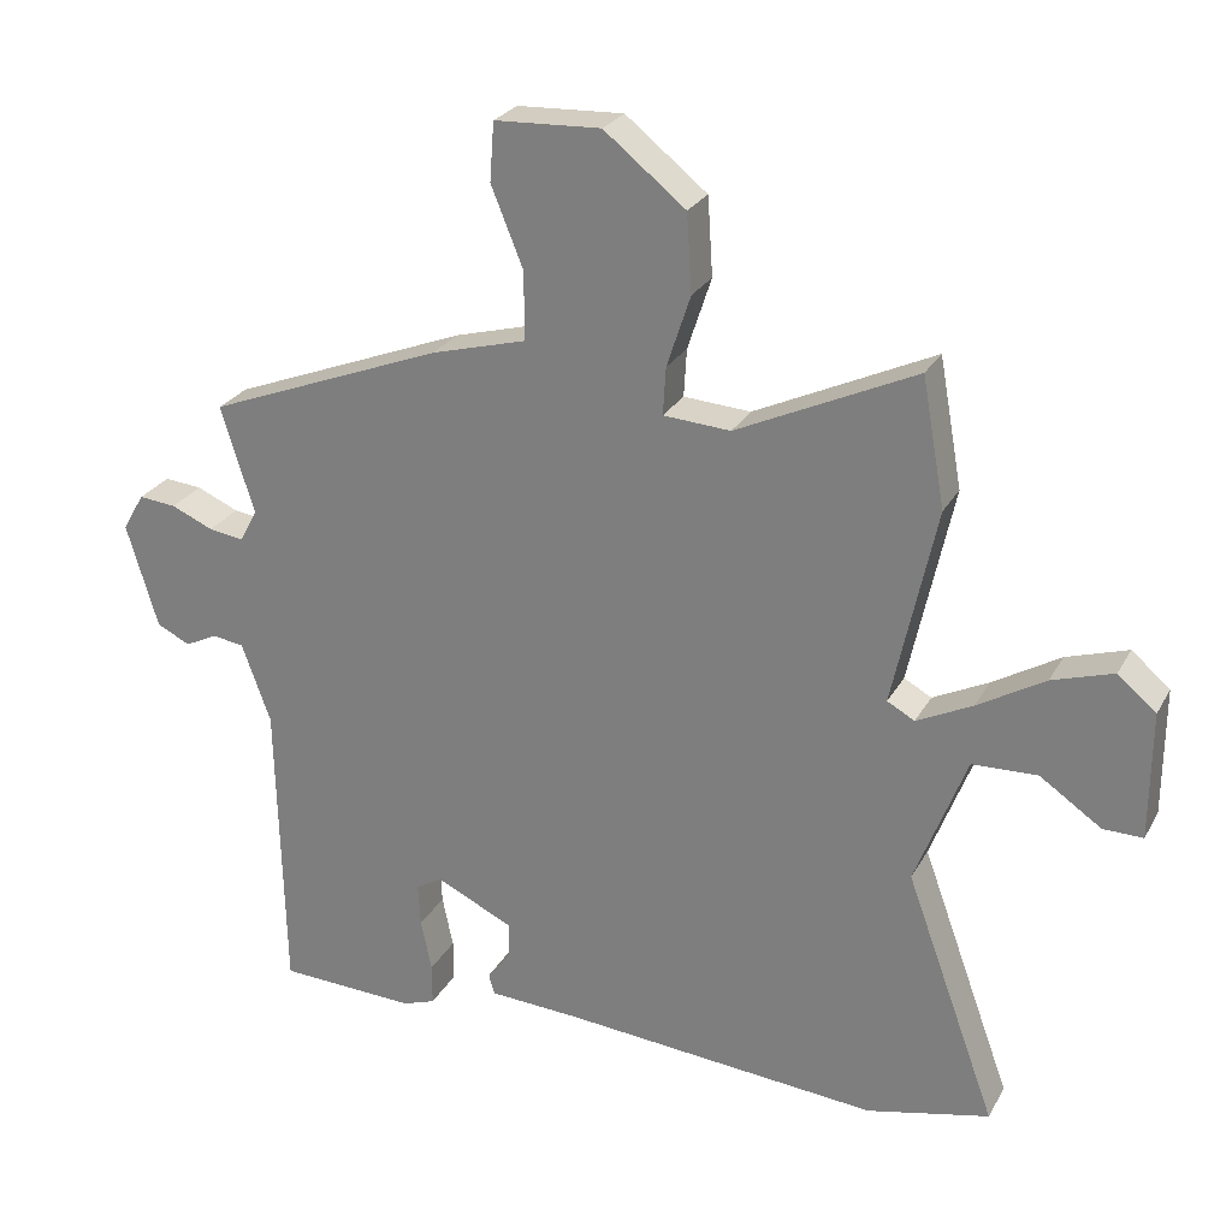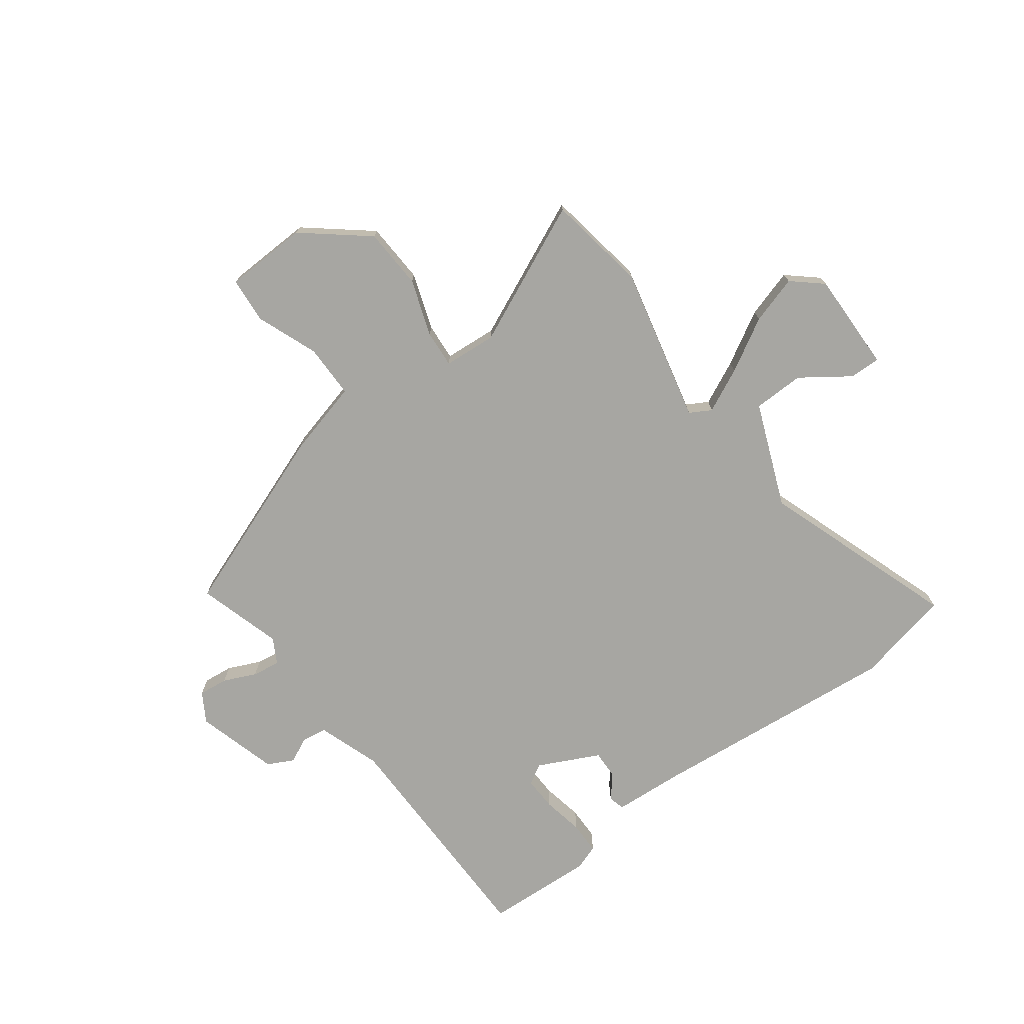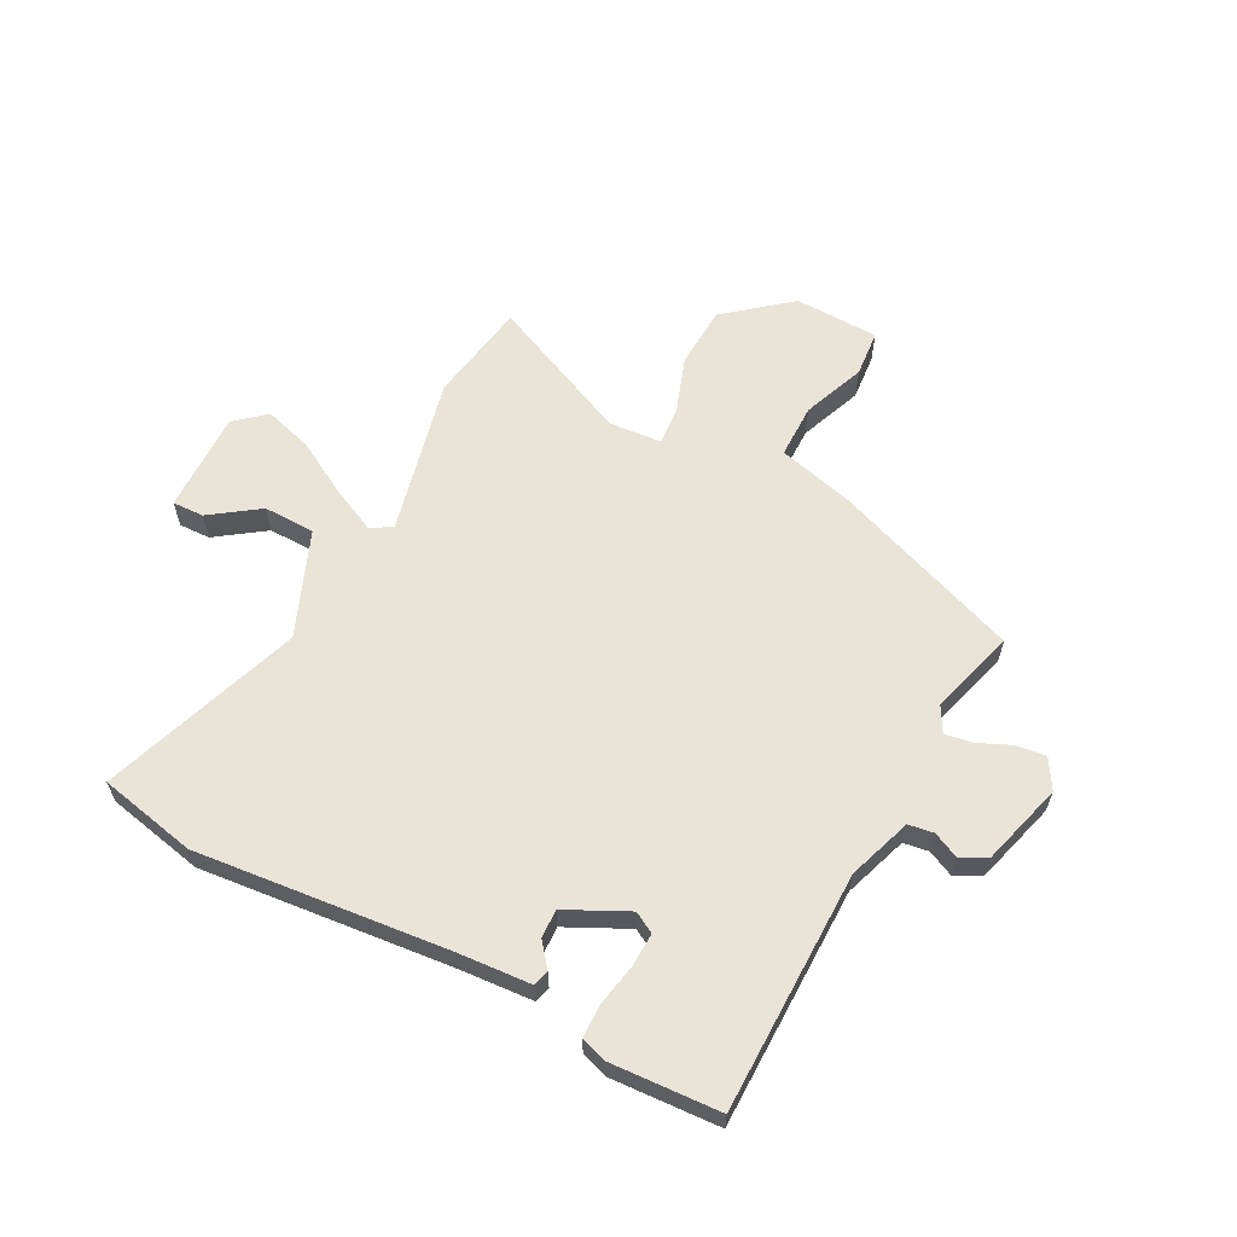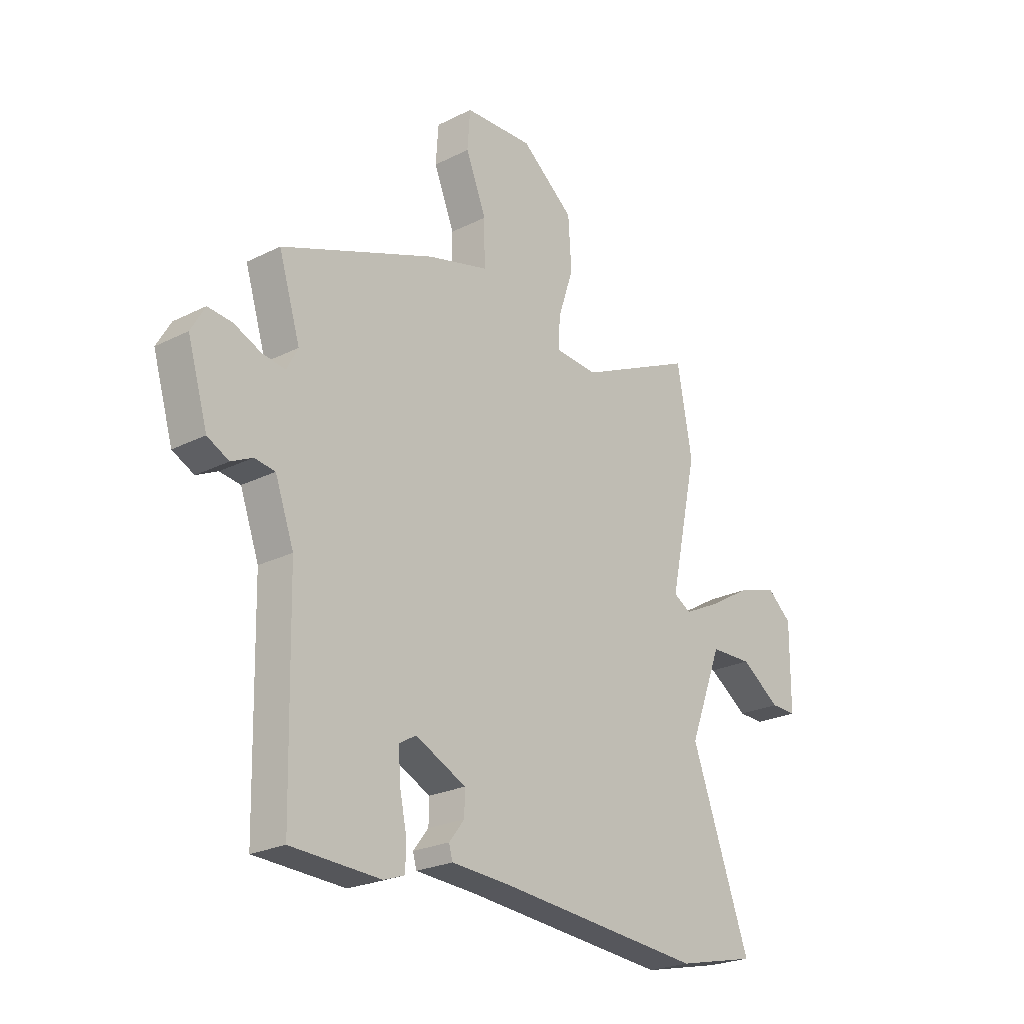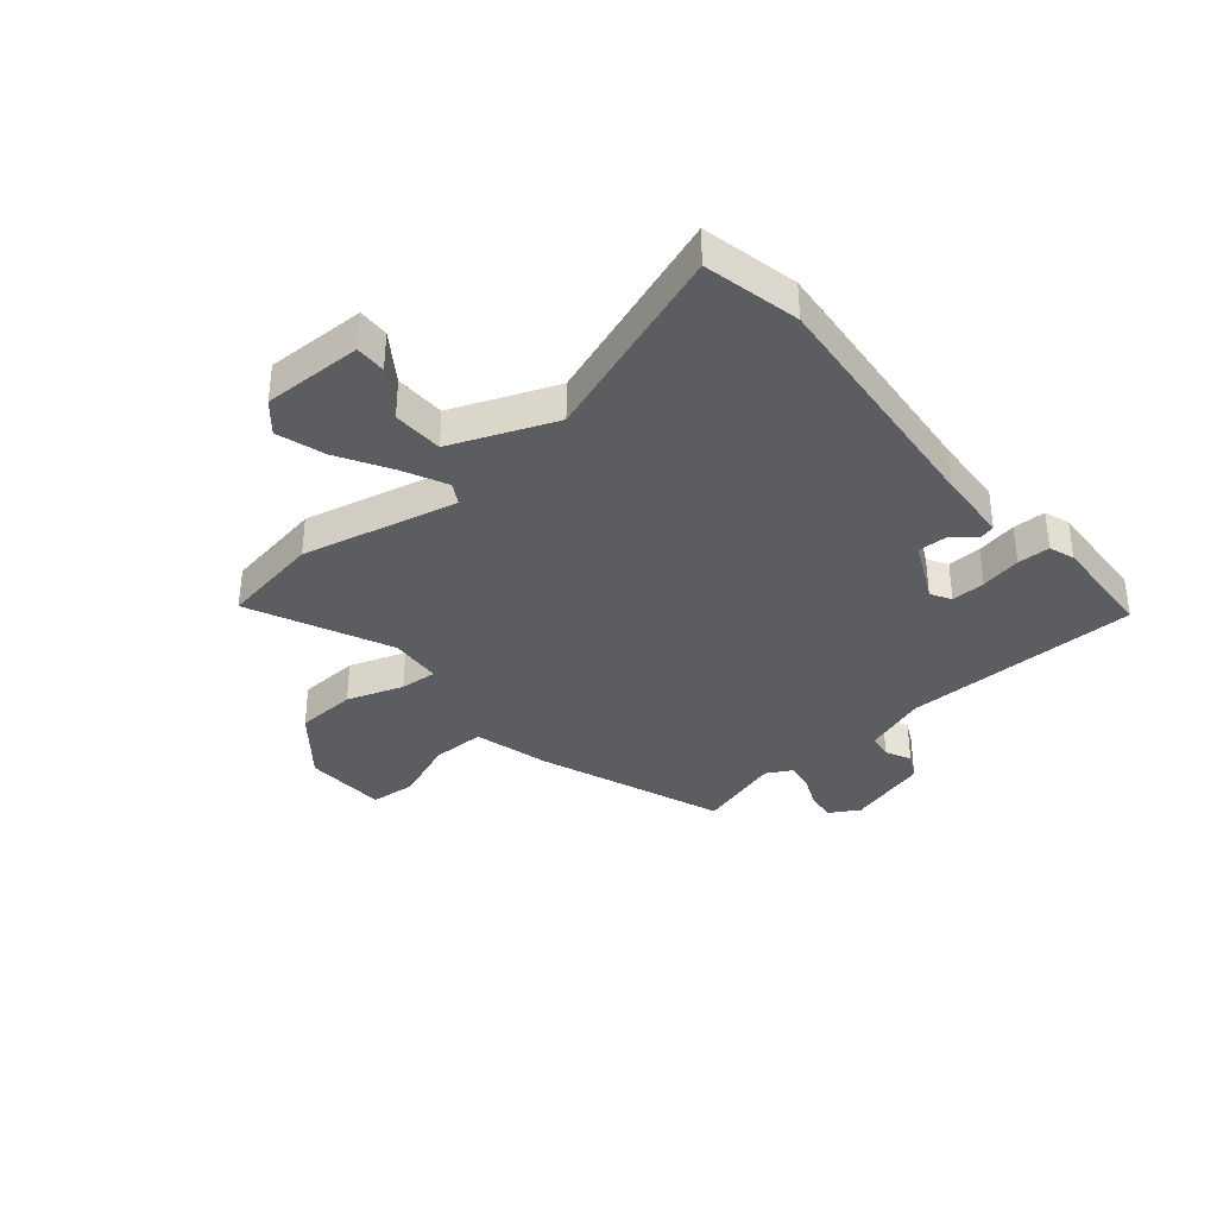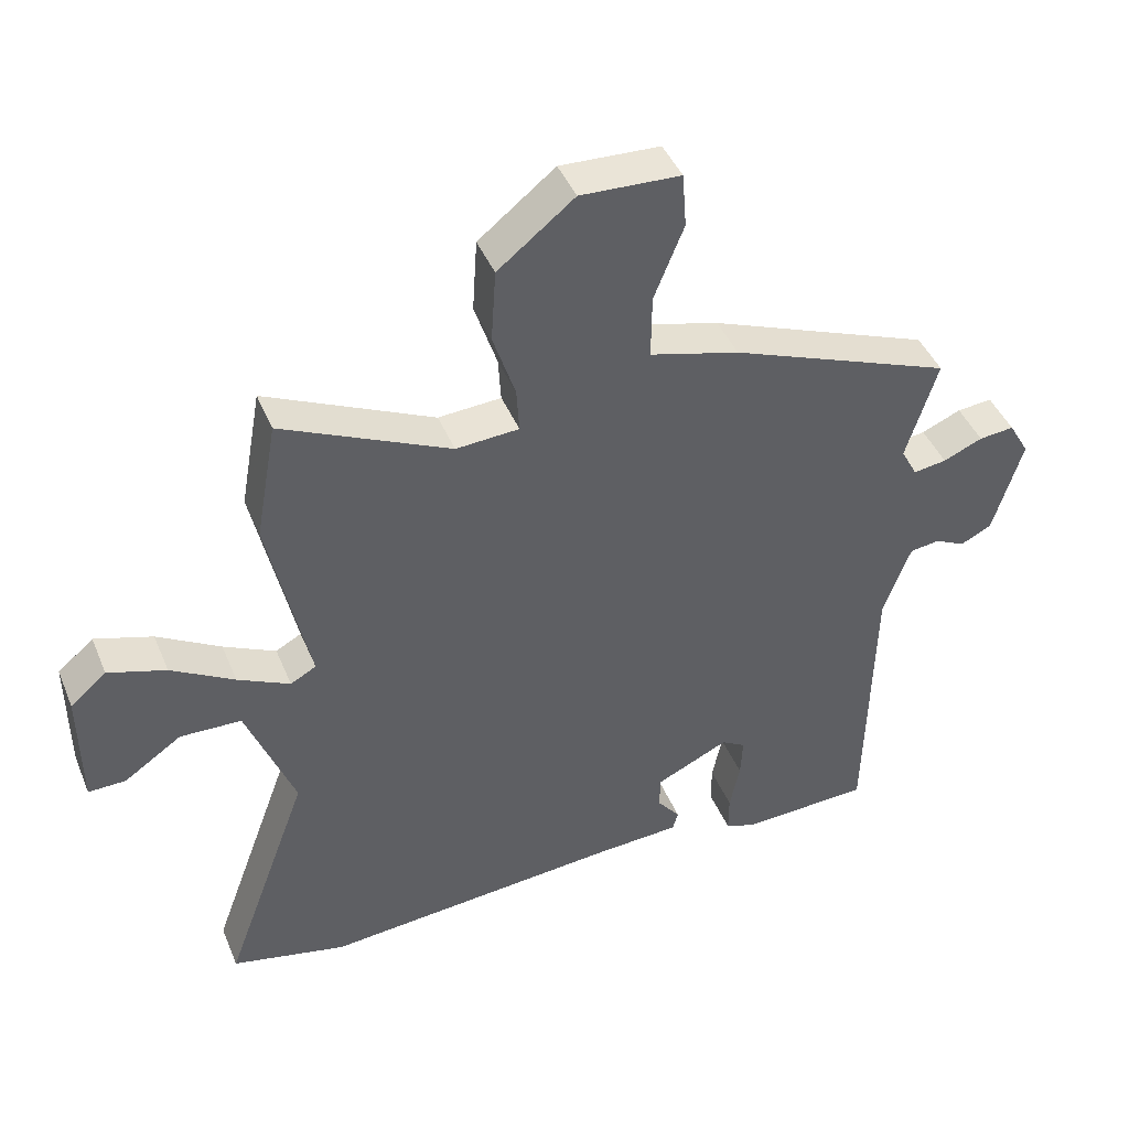
<metadata>
{"format":"obj","ext":"obj","renderer":"f3d","projection":"perspective","resolution":1024,"background":"white","views":[{"elev":26.0,"azim":23.3,"up":"+Z"},{"elev":-74.0,"azim":35.8,"up":"+Y"},{"elev":61.1,"azim":-153.2,"up":"+Y"},{"elev":-23.9,"azim":-50.1,"up":"+Z"},{"elev":-35.9,"azim":129.5,"up":"+Y"},{"elev":43.7,"azim":158.3,"up":"+Z"}]}
</metadata>
<code>
v 0.628 0.07 -0.471
v 0.458 0.07 -0.51
v 0.017 0.07 -0.473
v -0.11 0.07 -0.466
v -0.118 0.07 -0.438
v -0.085 0.07 -0.396
v -0.084 0.07 -0.346
v -0.192 0.07 -0.295
v -0.228 0.07 -0.316
v -0.225 0.07 -0.376
v -0.21 0.07 -0.448
v -0.21 0.07 -0.506
v -0.255 0.07 -0.522
v -0.446 0.07 -0.514
v -0.455 0.07 -0.094
v -0.495 0.07 0.017
v -0.539 0.07 0.023
v -0.584 0.07 0.001
v -0.63 0.07 0.024
v -0.673 0.07 0.168
v -0.643 0.07 0.22
v -0.591 0.07 0.215
v -0.533 0.07 0.19
v -0.484 0.07 0.183
v -0.46 0.07 0.228
v -0.506 0.07 0.377
v -0.178 0.07 0.505
v -0.046 0.07 0.541
v -0.047 0.07 0.636
v -0.091 0.07 0.745
v -0.085 0.07 0.826
v 0.062 0.07 0.833
v 0.175 0.07 0.743
v 0.182 0.07 0.635
v 0.149 0.07 0.535
v 0.145 0.07 0.469
v 0.238 0.07 0.463
v 0.486 0.07 0.579
v 0.518 0.07 0.402
v 0.458 0.07 0.126
v 0.496 0.07 0.105
v 0.573 0.07 0.143
v 0.666 0.07 0.198
v 0.751 0.07 0.225
v 0.804 0.07 0.18
v 0.803 0.07 0.003
v 0.748 0.07 0.004
v 0.663 0.07 0.062
v 0.573 0.07 0.059
v 0.502 0.07 -0.125
v 0.628 0 -0.471
v 0.458 0 -0.51
v 0.017 0 -0.473
v -0.11 0 -0.466
v -0.118 0 -0.438
v -0.085 0 -0.396
v -0.084 0 -0.346
v -0.192 0 -0.295
v -0.228 0 -0.316
v -0.225 0 -0.376
v -0.21 0 -0.448
v -0.21 0 -0.506
v -0.255 0 -0.522
v -0.446 0 -0.514
v -0.455 0 -0.094
v -0.495 0 0.017
v -0.539 0 0.023
v -0.584 0 0.001
v -0.63 0 0.024
v -0.673 0 0.168
v -0.643 0 0.22
v -0.591 0 0.215
v -0.533 0 0.19
v -0.484 0 0.183
v -0.46 0 0.228
v -0.506 0 0.377
v -0.178 0 0.505
v -0.046 0 0.541
v -0.047 0 0.636
v -0.091 0 0.745
v -0.085 0 0.826
v 0.062 0 0.833
v 0.175 0 0.743
v 0.182 0 0.635
v 0.149 0 0.535
v 0.145 0 0.469
v 0.238 0 0.463
v 0.486 0 0.579
v 0.518 0 0.402
v 0.458 0 0.126
v 0.496 0 0.105
v 0.573 0 0.143
v 0.666 0 0.198
v 0.751 0 0.225
v 0.804 0 0.18
v 0.803 0 0.003
v 0.748 0 0.004
v 0.663 0 0.062
v 0.573 0 0.059
v 0.502 0 -0.125
f 46 47 48
f 45 46 48
f 44 45 48
f 43 44 48
f 42 43 48
f 41 42 48 49
f 40 41 49 50
f 37 38 39 40
f 36 37 40 50
f 33 34 35
f 32 33 35
f 31 32 35
f 30 31 35
f 29 30 35
f 28 29 35 36
f 1 2 3
f 50 1 3
f 36 50 3
f 28 36 3
f 27 28 3
f 26 27 3
f 25 26 3
f 21 22 23
f 20 21 23
f 19 20 23
f 18 19 23
f 17 18 23
f 16 17 23 24
f 15 16 24 25
f 14 15 25
f 13 14 25
f 12 13 25
f 11 12 25
f 10 11 25
f 3 4 5 6
f 3 6 7
f 25 3 7
f 9 10 25
f 8 9 25
f 7 8 25
f 98 97 96
f 98 96 95
f 98 95 94
f 98 94 93
f 98 93 92
f 99 98 92 91
f 100 99 91 90
f 90 89 88 87
f 100 90 87 86
f 85 84 83
f 85 83 82
f 85 82 81
f 85 81 80
f 85 80 79
f 86 85 79 78
f 53 52 51
f 53 51 100
f 53 100 86
f 53 86 78
f 53 78 77
f 53 77 76
f 53 76 75
f 73 72 71
f 73 71 70
f 73 70 69
f 73 69 68
f 73 68 67
f 74 73 67 66
f 75 74 66 65
f 75 65 64
f 75 64 63
f 75 63 62
f 75 62 61
f 75 61 60
f 56 55 54 53
f 57 56 53
f 57 53 75
f 75 60 59
f 75 59 58
f 75 58 57
f 1 51 52 2
f 2 52 53 3
f 3 53 54 4
f 4 54 55 5
f 5 55 56 6
f 6 56 57 7
f 7 57 58 8
f 8 58 59 9
f 9 59 60 10
f 10 60 61 11
f 11 61 62 12
f 12 62 63 13
f 13 63 64 14
f 14 64 65 15
f 15 65 66 16
f 16 66 67 17
f 17 67 68 18
f 18 68 69 19
f 19 69 70 20
f 20 70 71 21
f 21 71 72 22
f 22 72 73 23
f 23 73 74 24
f 24 74 75 25
f 25 75 76 26
f 26 76 77 27
f 27 77 78 28
f 28 78 79 29
f 29 79 80 30
f 30 80 81 31
f 31 81 82 32
f 32 82 83 33
f 33 83 84 34
f 34 84 85 35
f 35 85 86 36
f 36 86 87 37
f 37 87 88 38
f 38 88 89 39
f 39 89 90 40
f 40 90 91 41
f 41 91 92 42
f 42 92 93 43
f 43 93 94 44
f 44 94 95 45
f 45 95 96 46
f 46 96 97 47
f 47 97 98 48
f 48 98 99 49
f 49 99 100 50
f 50 100 51 1

</code>
